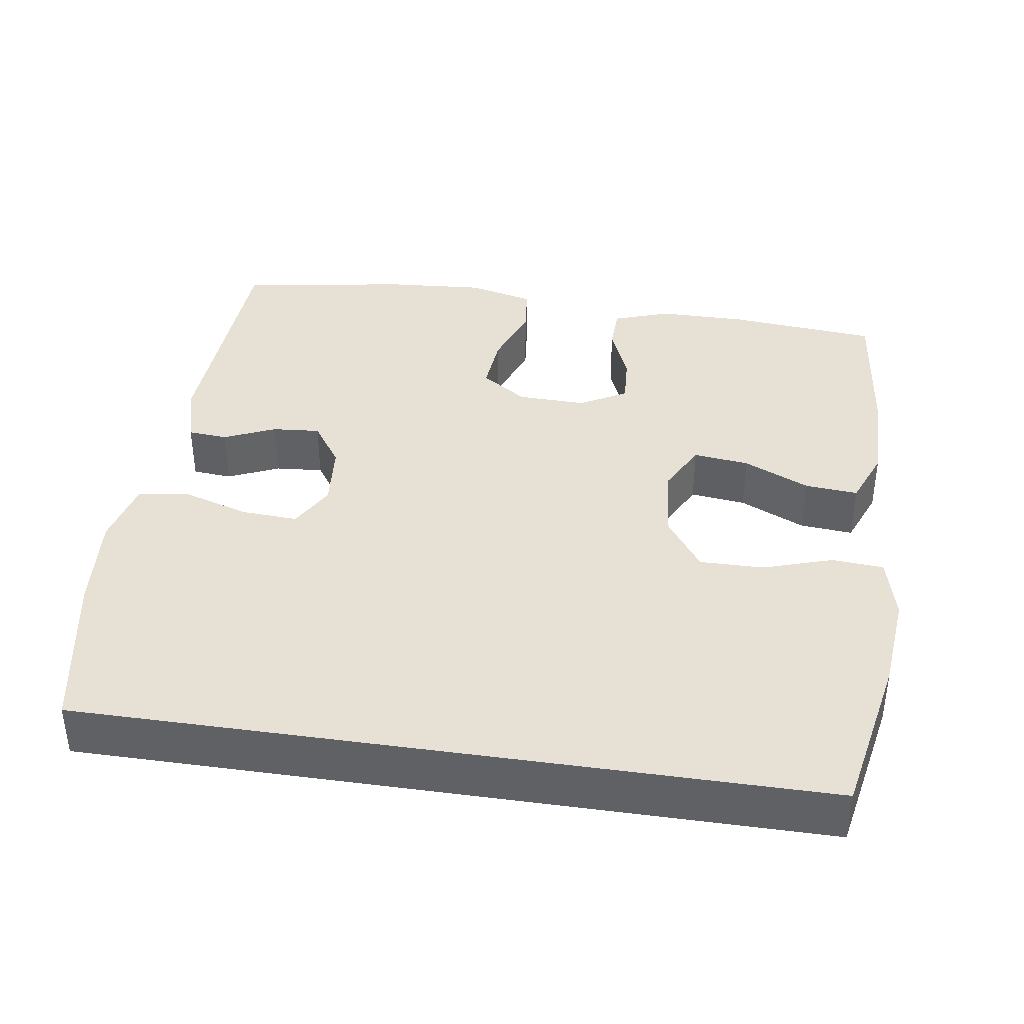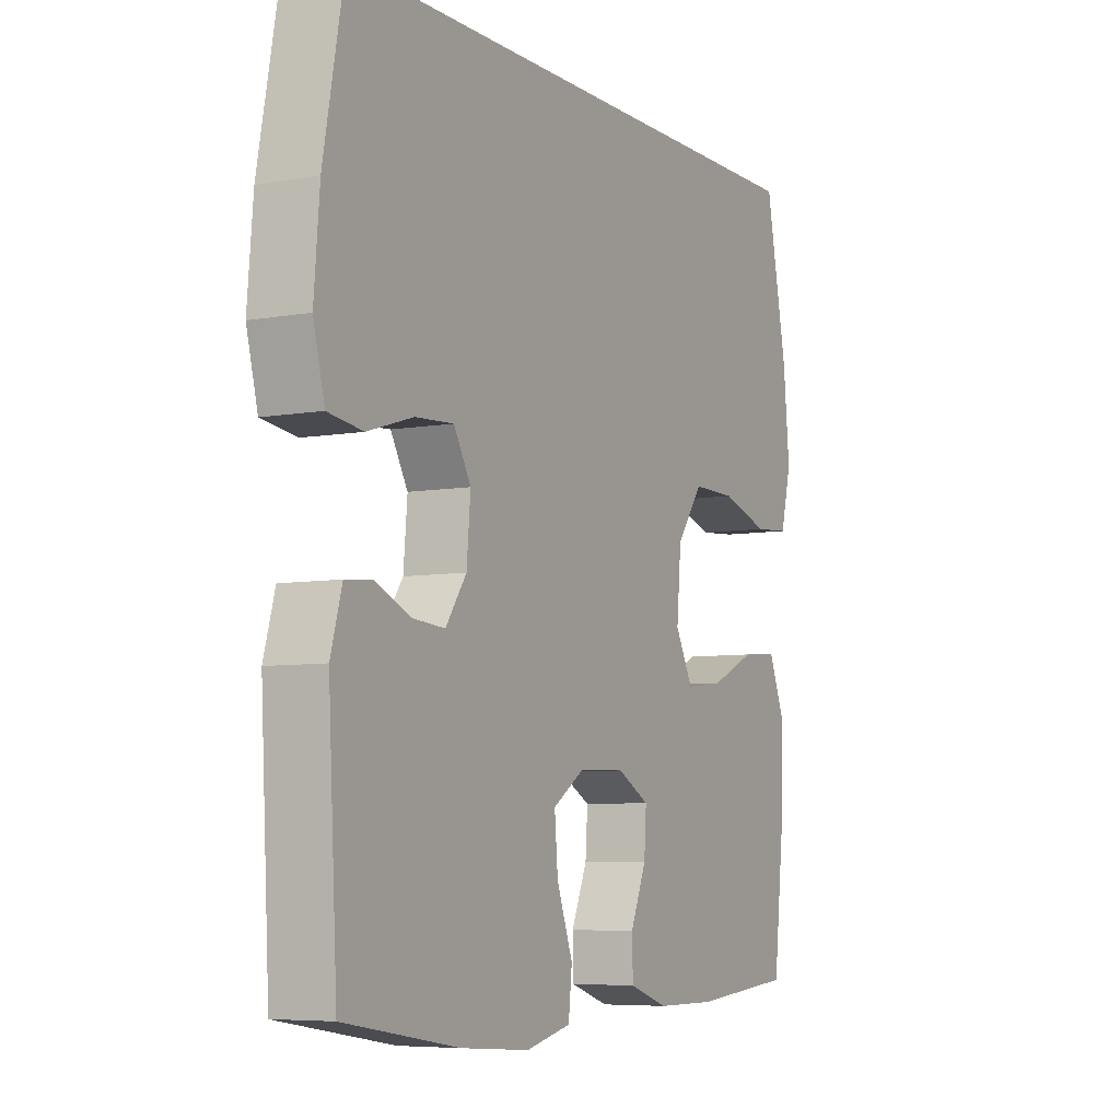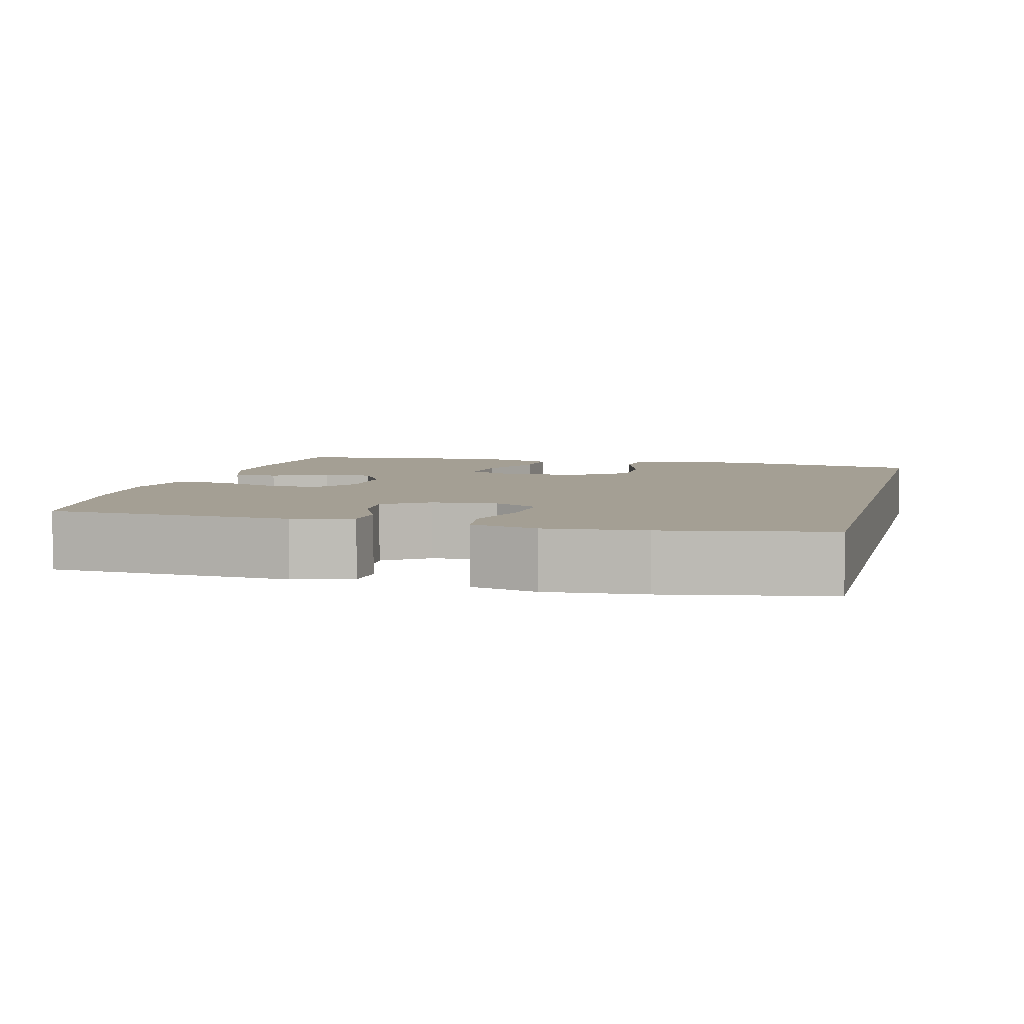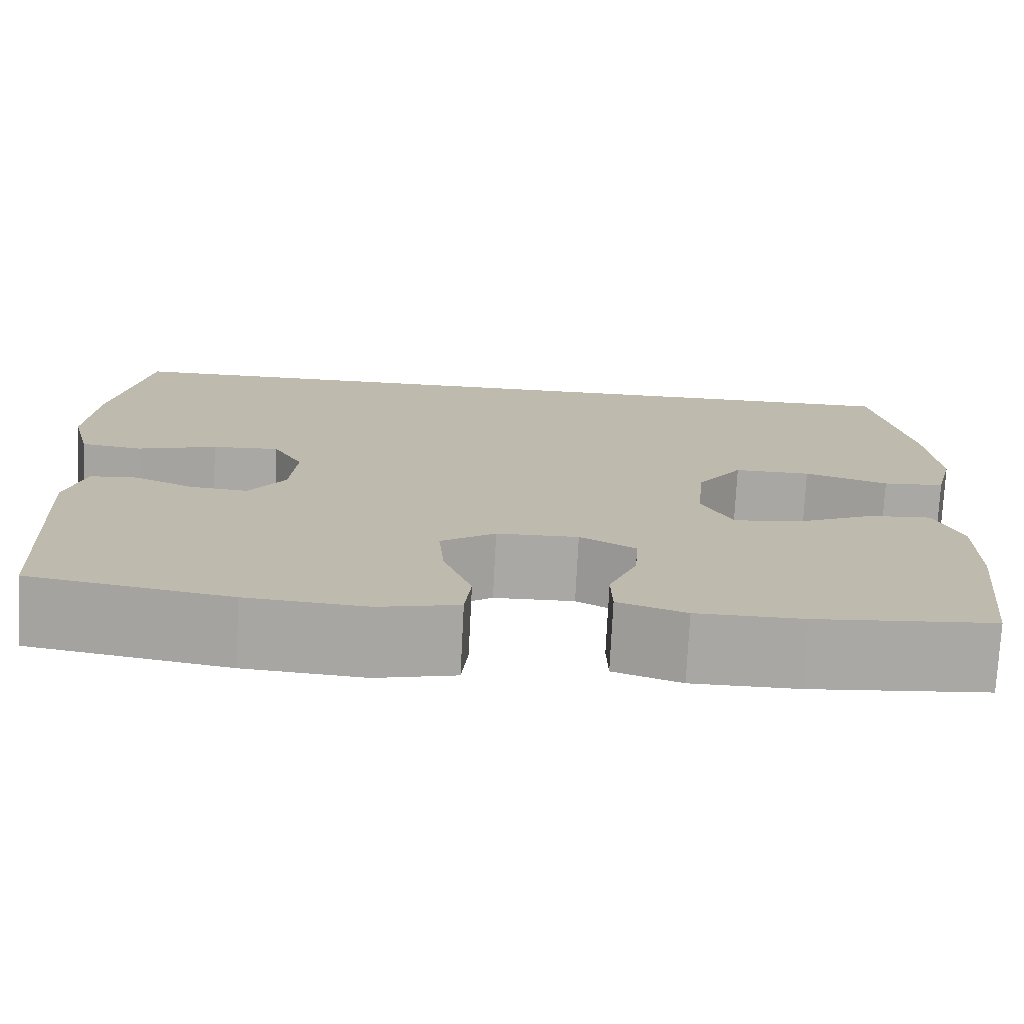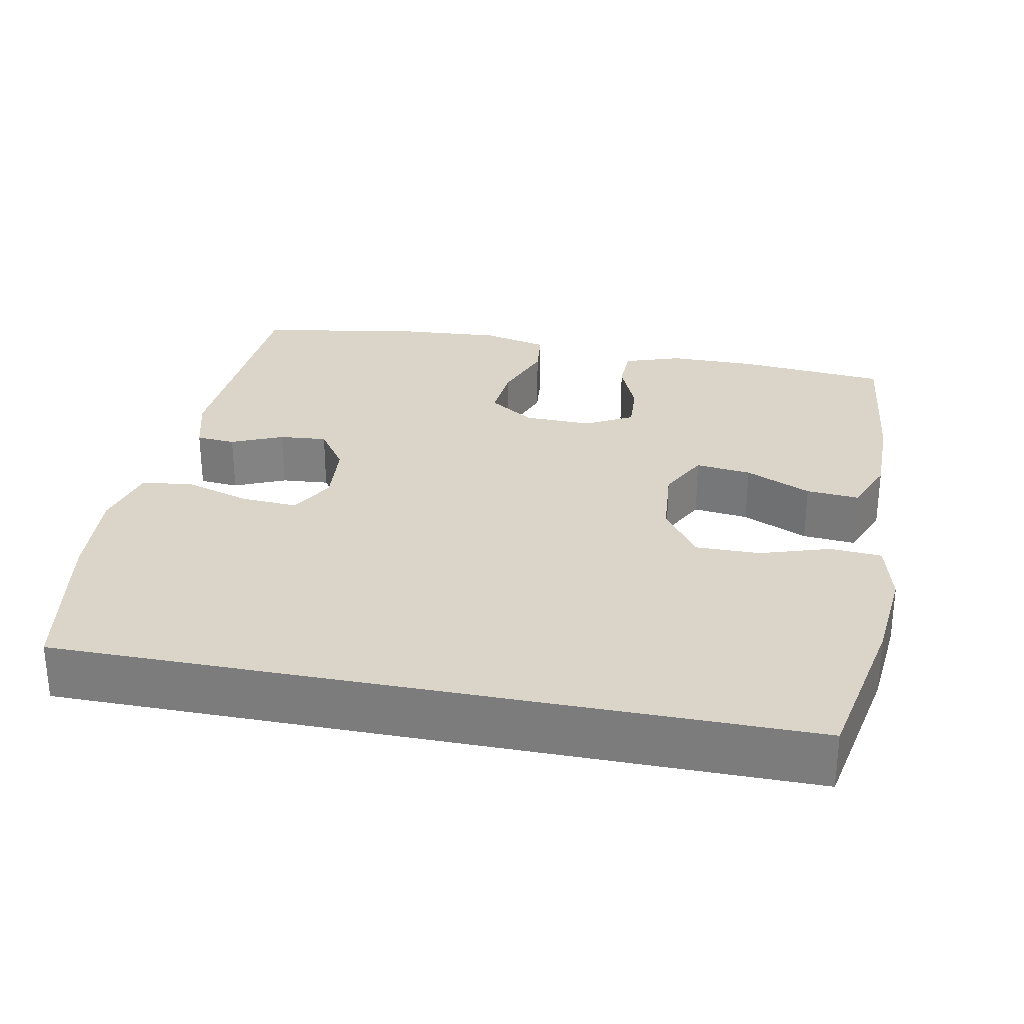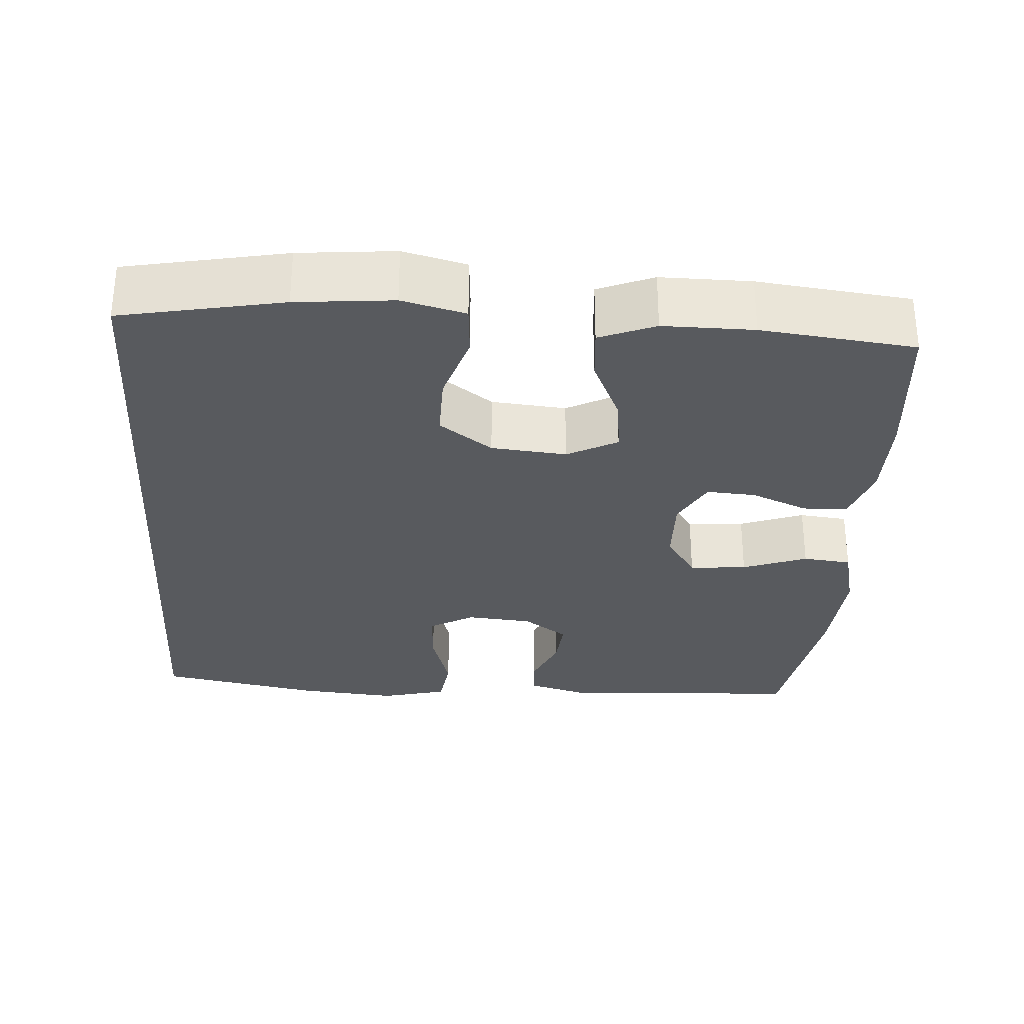
<metadata>
{"format":"obj","ext":"obj","renderer":"f3d","projection":"perspective","resolution":1024,"background":"white","views":[{"elev":39.3,"azim":8.5,"up":"+Y"},{"elev":-6.5,"azim":-61.8,"up":"+Z"},{"elev":5.6,"azim":-75.7,"up":"+Y"},{"elev":-74.8,"azim":-2.9,"up":"+Z"},{"elev":29.2,"azim":11.1,"up":"+Y"},{"elev":-30.7,"azim":86.2,"up":"+Y"}]}
</metadata>
<code>
o path192
v -0.538 0.0375 0.2765
v -0.549 0.0375 0.1441
v -0.5266 0.0375 0.05535
v -0.4574 0.0375 0.04566
v -0.367 0.0375 0.07342
v -0.2907 0.0375 0.07785
v -0.2569 0.0375 0.01765
v -0.2645 0.0375 -0.07046
v -0.3058 0.0375 -0.1303
v -0.3704 0.0375 -0.1249
v -0.4398 0.0375 -0.09454
v -0.4932 0.0375 -0.09881
v -0.5155 0.0375 -0.1787
v -0.4976 0.0375 -0.5057
v -0.2712 0.0375 -0.5432
v -0.1352 0.0375 -0.5533
v -0.04534 0.0375 -0.5321
v -0.03823 0.0375 -0.4669
v -0.06998 0.0375 -0.3801
v -0.07657 0.0375 -0.303
v -0.01448 0.0375 -0.2615
v 0.0778 0.0375 -0.2592
v 0.1413 0.0375 -0.2941
v 0.1369 0.0375 -0.3604
v 0.1054 0.0375 -0.4366
v 0.1071 0.0375 -0.4971
v 0.184 0.0375 -0.5231
v 0.3035 0.0375 -0.5237
v 0.5041 0.0375 -0.5057
v 0.5275 0.0375 -0.2978
v 0.528 0.0375 -0.1753
v 0.4977 0.0375 -0.09987
v 0.4261 0.0375 -0.1057
v 0.3365 0.0375 -0.1463
v 0.261 0.0375 -0.1552
v 0.2259 0.0375 -0.08738
v 0.235 0.0375 0.01456
v 0.2864 0.0375 0.08637
v 0.3732 0.0375 0.08534
v 0.4679 0.0375 0.05492
v 0.5376 0.0375 0.06014
v 0.5592 0.0375 0.146
v 0.5468 0.0375 0.2771
v 0.5041 0.0375 0.4962
v -0.4976 0.0375 0.4962
v -0.538 -0.0375 0.2765
v -0.549 -0.0375 0.1441
v -0.5266 -0.0375 0.05535
v -0.4574 -0.0375 0.04566
v -0.367 -0.0375 0.07342
v -0.2907 -0.0375 0.07785
v -0.2569 -0.0375 0.01765
v -0.2645 -0.0375 -0.07046
v -0.3058 -0.0375 -0.1303
v -0.3704 -0.0375 -0.1249
v -0.4398 -0.0375 -0.09454
v -0.4932 -0.0375 -0.09881
v -0.5155 -0.0375 -0.1787
v -0.4976 -0.0375 -0.5057
v -0.2712 -0.0375 -0.5432
v -0.1352 -0.0375 -0.5533
v -0.04534 -0.0375 -0.5321
v -0.03823 -0.0375 -0.4669
v -0.06998 -0.0375 -0.3801
v -0.07657 -0.0375 -0.303
v -0.01448 -0.0375 -0.2615
v 0.0778 -0.0375 -0.2592
v 0.1413 -0.0375 -0.2941
v 0.1369 -0.0375 -0.3604
v 0.1054 -0.0375 -0.4366
v 0.1071 -0.0375 -0.4971
v 0.184 -0.0375 -0.5231
v 0.3035 -0.0375 -0.5237
v 0.5041 -0.0375 -0.5057
v 0.5275 -0.0375 -0.2978
v 0.528 -0.0375 -0.1753
v 0.4977 -0.0375 -0.09987
v 0.4261 -0.0375 -0.1057
v 0.3365 -0.0375 -0.1463
v 0.261 -0.0375 -0.1552
v 0.2259 -0.0375 -0.08738
v 0.235 -0.0375 0.01456
v 0.2864 -0.0375 0.08637
v 0.3732 -0.0375 0.08534
v 0.4679 -0.0375 0.05492
v 0.5376 -0.0375 0.06014
v 0.5592 -0.0375 0.146
v 0.5468 -0.0375 0.2771
v 0.5041 -0.0375 0.4962
v -0.4976 -0.0375 0.4962
v 0.5376 0.0375 0.06014
v 0.5376 0.0375 0.06014
v 0.5592 0.0375 0.146
v 0.5468 0.0375 0.2771
v 0.4679 0.0375 0.05492
v 0.5275 0.0375 -0.2978
v 0.528 0.0375 -0.1753
v 0.4977 0.0375 -0.09987
v 0.4977 0.0375 -0.09987
v 0.5041 0.0375 -0.5057
v 0.5041 0.0375 -0.5057
v 0.5041 0.0375 0.4962
v 0.5041 0.0375 0.4962
v -0.4976 0.0375 0.4962
v -0.4976 0.0375 0.4962
v 0.4261 0.0375 -0.1057
v 0.3732 0.0375 0.08534
v 0.3365 0.0375 -0.1463
v 0.3035 0.0375 -0.5237
v 0.2864 0.0375 0.08637
v 0.261 0.0375 -0.1552
v 0.261 0.0375 -0.1552
v 0.184 0.0375 -0.5231
v 0.235 0.0375 0.01456
v 0.2259 0.0375 -0.08738
v 0.1071 0.0375 -0.4971
v 0.1071 0.0375 -0.4971
v 0.1413 0.0375 -0.2941
v 0.1413 0.0375 -0.2941
v 0.1369 0.0375 -0.3604
v 0.0778 0.0375 -0.2592
v 0.1054 0.0375 -0.4366
v -0.01448 0.0375 -0.2615
v -0.07657 0.0375 -0.303
v -0.07657 0.0375 -0.303
v -0.04534 0.0375 -0.5321
v -0.04534 0.0375 -0.5321
v -0.03823 0.0375 -0.4669
v -0.06998 0.0375 -0.3801
v -0.1352 0.0375 -0.5533
v -0.2712 0.0375 -0.5432
v -0.2569 0.0375 0.01765
v -0.2645 0.0375 -0.07046
v -0.2907 0.0375 0.07785
v -0.2907 0.0375 0.07785
v -0.3058 0.0375 -0.1303
v -0.367 0.0375 0.07342
v -0.3704 0.0375 -0.1249
v -0.4574 0.0375 0.04566
v -0.4398 0.0375 -0.09454
v -0.4976 0.0375 -0.5057
v -0.4976 0.0375 -0.5057
v -0.4932 0.0375 -0.09881
v -0.4932 0.0375 -0.09881
v -0.5266 0.0375 0.05535
v -0.5266 0.0375 0.05535
v -0.5155 0.0375 -0.1787
v -0.538 0.0375 0.2765
v -0.549 0.0375 0.1441
v 0.5376 -0.0375 0.06014
v 0.5376 -0.0375 0.06014
v 0.5592 -0.0375 0.146
v 0.5468 -0.0375 0.2771
v 0.4679 -0.0375 0.05492
v 0.5275 -0.0375 -0.2978
v 0.528 -0.0375 -0.1753
v 0.4977 -0.0375 -0.09987
v 0.4977 -0.0375 -0.09987
v 0.5041 -0.0375 -0.5057
v 0.5041 -0.0375 -0.5057
v 0.5041 -0.0375 0.4962
v 0.5041 -0.0375 0.4962
v -0.4976 -0.0375 0.4962
v -0.4976 -0.0375 0.4962
v 0.4261 -0.0375 -0.1057
v 0.3732 -0.0375 0.08534
v 0.3365 -0.0375 -0.1463
v 0.3035 -0.0375 -0.5237
v 0.2864 -0.0375 0.08637
v 0.261 -0.0375 -0.1552
v 0.261 -0.0375 -0.1552
v 0.184 -0.0375 -0.5231
v 0.235 -0.0375 0.01456
v 0.2259 -0.0375 -0.08738
v 0.1071 -0.0375 -0.4971
v 0.1071 -0.0375 -0.4971
v 0.1413 -0.0375 -0.2941
v 0.1413 -0.0375 -0.2941
v 0.1369 -0.0375 -0.3604
v 0.0778 -0.0375 -0.2592
v 0.1054 -0.0375 -0.4366
v -0.01448 -0.0375 -0.2615
v -0.07657 -0.0375 -0.303
v -0.07657 -0.0375 -0.303
v -0.04534 -0.0375 -0.5321
v -0.04534 -0.0375 -0.5321
v -0.03823 -0.0375 -0.4669
v -0.06998 -0.0375 -0.3801
v -0.1352 -0.0375 -0.5533
v -0.2712 -0.0375 -0.5432
v -0.2569 -0.0375 0.01765
v -0.2645 -0.0375 -0.07046
v -0.2907 -0.0375 0.07785
v -0.2907 -0.0375 0.07785
v -0.3058 -0.0375 -0.1303
v -0.367 -0.0375 0.07342
v -0.3704 -0.0375 -0.1249
v -0.4574 -0.0375 0.04566
v -0.4398 -0.0375 -0.09454
v -0.4976 -0.0375 -0.5057
v -0.4976 -0.0375 -0.5057
v -0.4932 -0.0375 -0.09881
v -0.4932 -0.0375 -0.09881
v -0.5266 -0.0375 0.05535
v -0.5266 -0.0375 0.05535
v -0.5155 -0.0375 -0.1787
v -0.538 -0.0375 0.2765
v -0.549 -0.0375 0.1441
f 188 189 187
f 174 173 182
f 206 199 202
f 187 189 185
f 166 154 152
f 167 156 165
f 180 174 182
f 188 183 190
f 155 167 168
f 156 167 155
f 183 192 195
f 200 197 206
f 177 168 167
f 159 155 168
f 177 170 180
f 189 188 190
f 206 197 199
f 207 196 193
f 182 191 192
f 190 183 195
f 198 208 204
f 182 192 183
f 191 173 193
f 195 197 200
f 165 156 157
f 153 169 166
f 161 169 153
f 168 179 172
f 179 168 177
f 152 154 150
f 175 172 181
f 182 173 191
f 181 172 179
f 177 167 170
f 208 196 207
f 163 169 161
f 153 166 152
f 163 193 169
f 207 193 163
f 193 173 169
f 196 208 198
f 190 195 200
f 180 170 174
f 92 42 87 151
f 42 43 88 87
f 40 41 86 85
f 30 31 76 75
f 31 99 158 76
f 101 30 75 160
f 43 103 162 88
f 44 105 164 89
f 32 33 78 77
f 39 40 85 84
f 33 34 79 78
f 28 29 74 73
f 38 39 84 83
f 34 112 171 79
f 27 28 73 72
f 37 38 83 82
f 35 36 81 80
f 36 37 82 81
f 117 27 72 176
f 119 24 69 178
f 22 23 68 67
f 25 26 71 70
f 24 25 70 69
f 21 22 67 66
f 125 21 66 184
f 127 18 63 186
f 18 19 64 63
f 16 17 62 61
f 19 20 65 64
f 15 16 61 60
f 7 8 53 52
f 135 7 52 194
f 8 9 54 53
f 5 6 51 50
f 9 10 55 54
f 4 5 50 49
f 10 11 56 55
f 142 15 60 201
f 11 144 203 56
f 146 4 49 205
f 12 13 58 57
f 13 14 59 58
f 45 1 46 90
f 2 3 48 47
f 1 2 47 46
f 129 128 130
f 115 123 114
f 147 143 140
f 128 126 130
f 107 93 95
f 108 106 97
f 121 123 115
f 129 131 124
f 96 109 108
f 97 96 108
f 124 136 133
f 141 147 138
f 118 108 109
f 100 109 96
f 118 121 111
f 130 131 129
f 147 140 138
f 148 134 137
f 123 133 132
f 131 136 124
f 139 145 149
f 123 124 133
f 132 134 114
f 136 141 138
f 106 98 97
f 94 107 110
f 102 94 110
f 109 113 120
f 120 118 109
f 93 91 95
f 116 122 113
f 123 132 114
f 122 120 113
f 118 111 108
f 149 148 137
f 104 102 110
f 94 93 107
f 104 110 134
f 148 104 134
f 134 110 114
f 137 139 149
f 131 141 136
f 121 115 111

</code>
